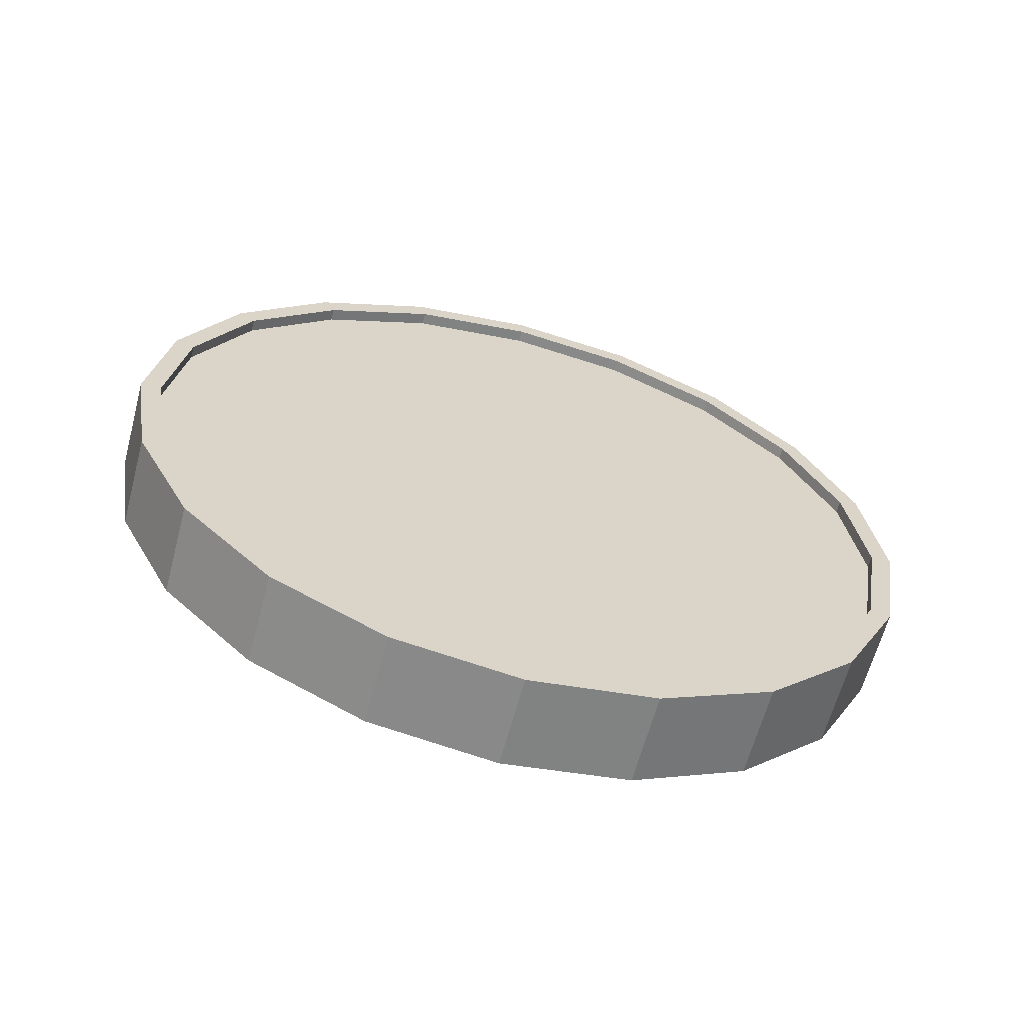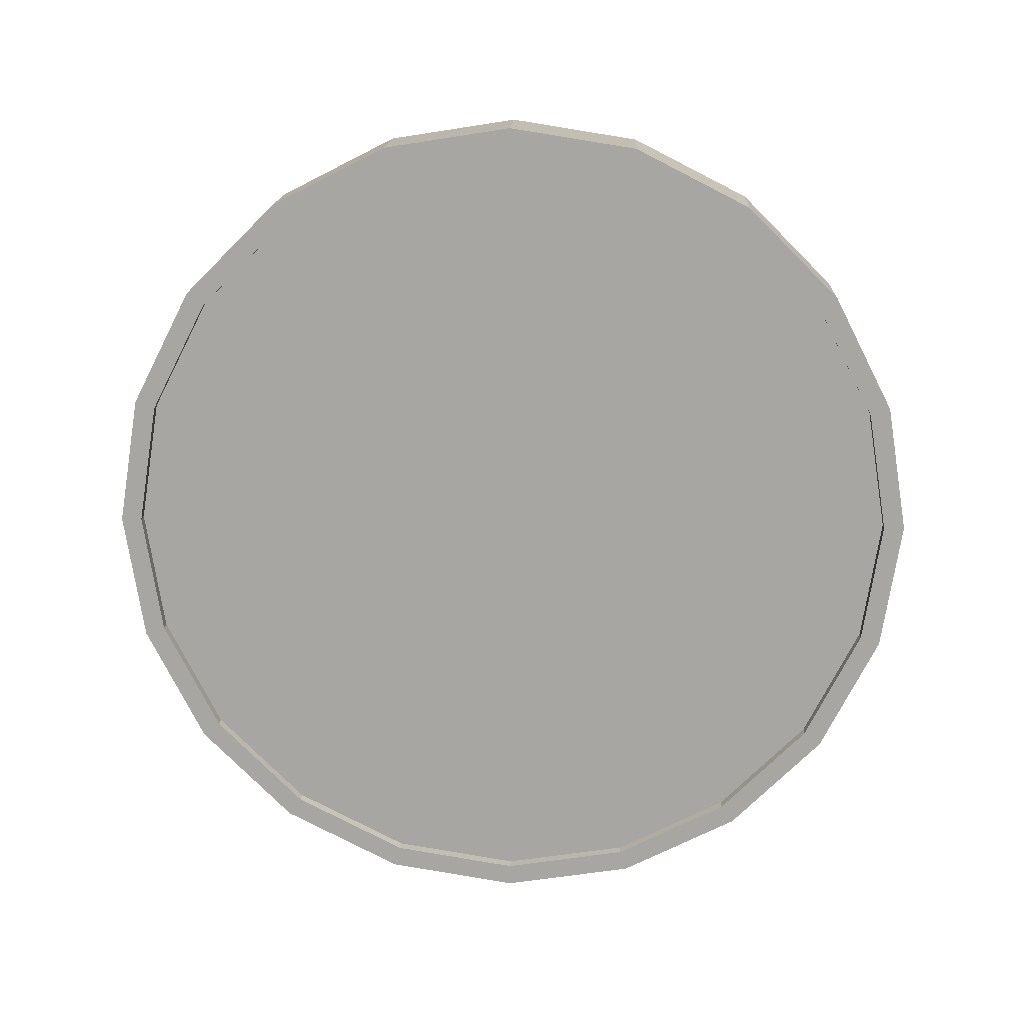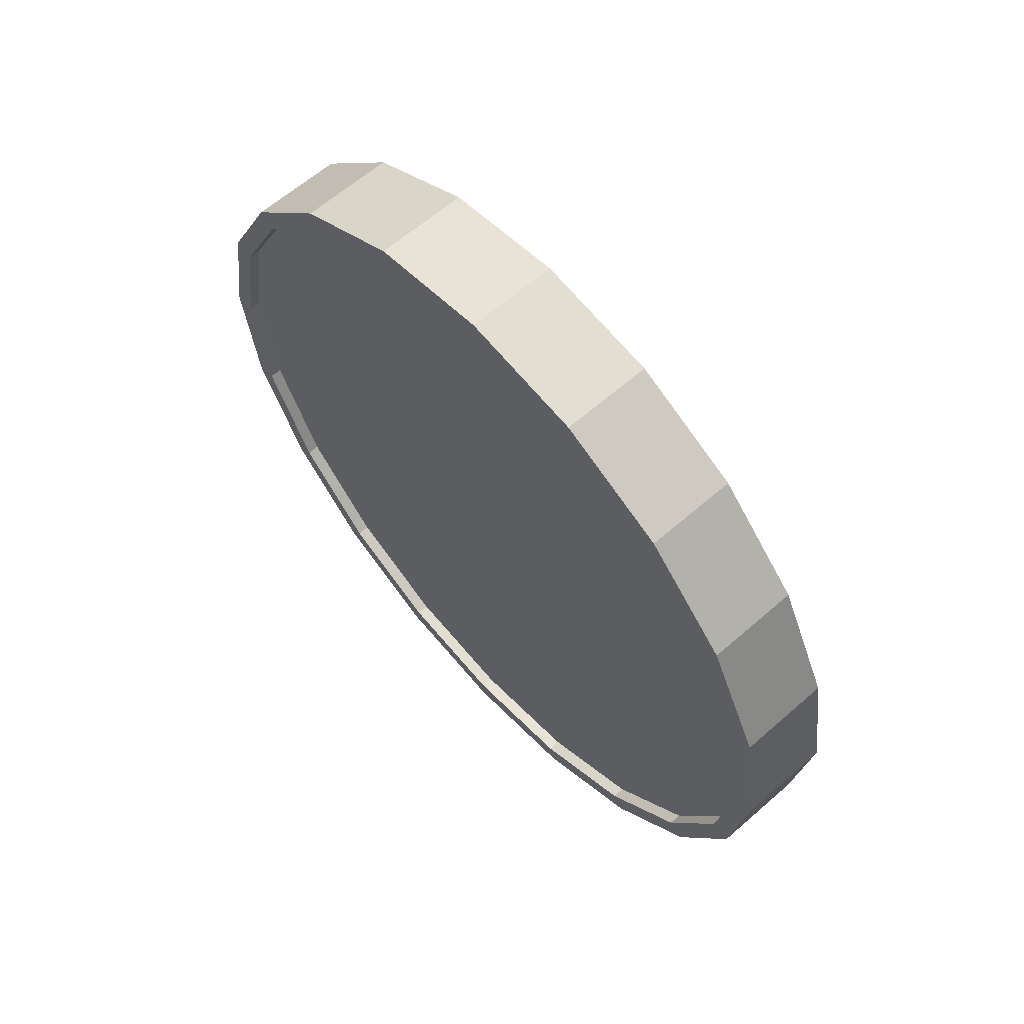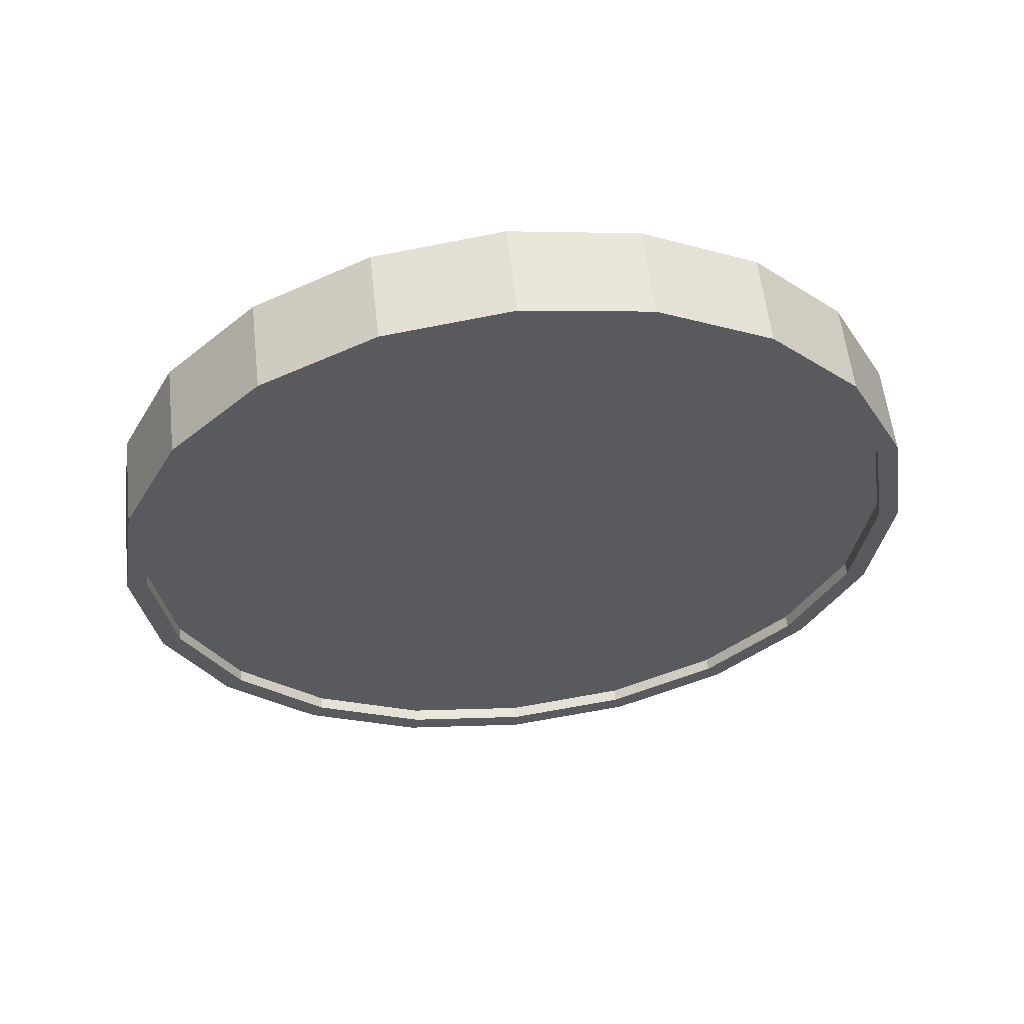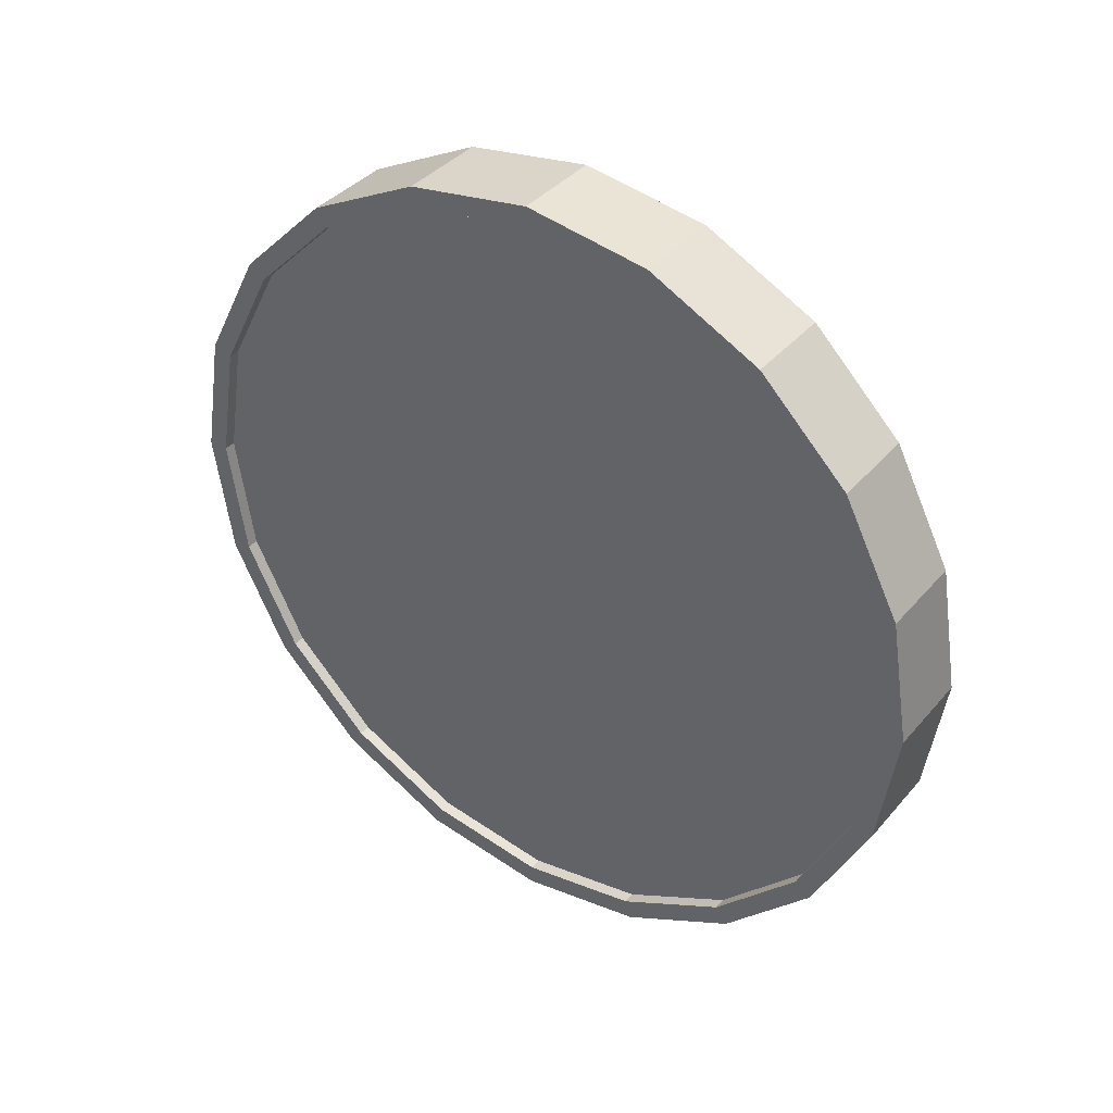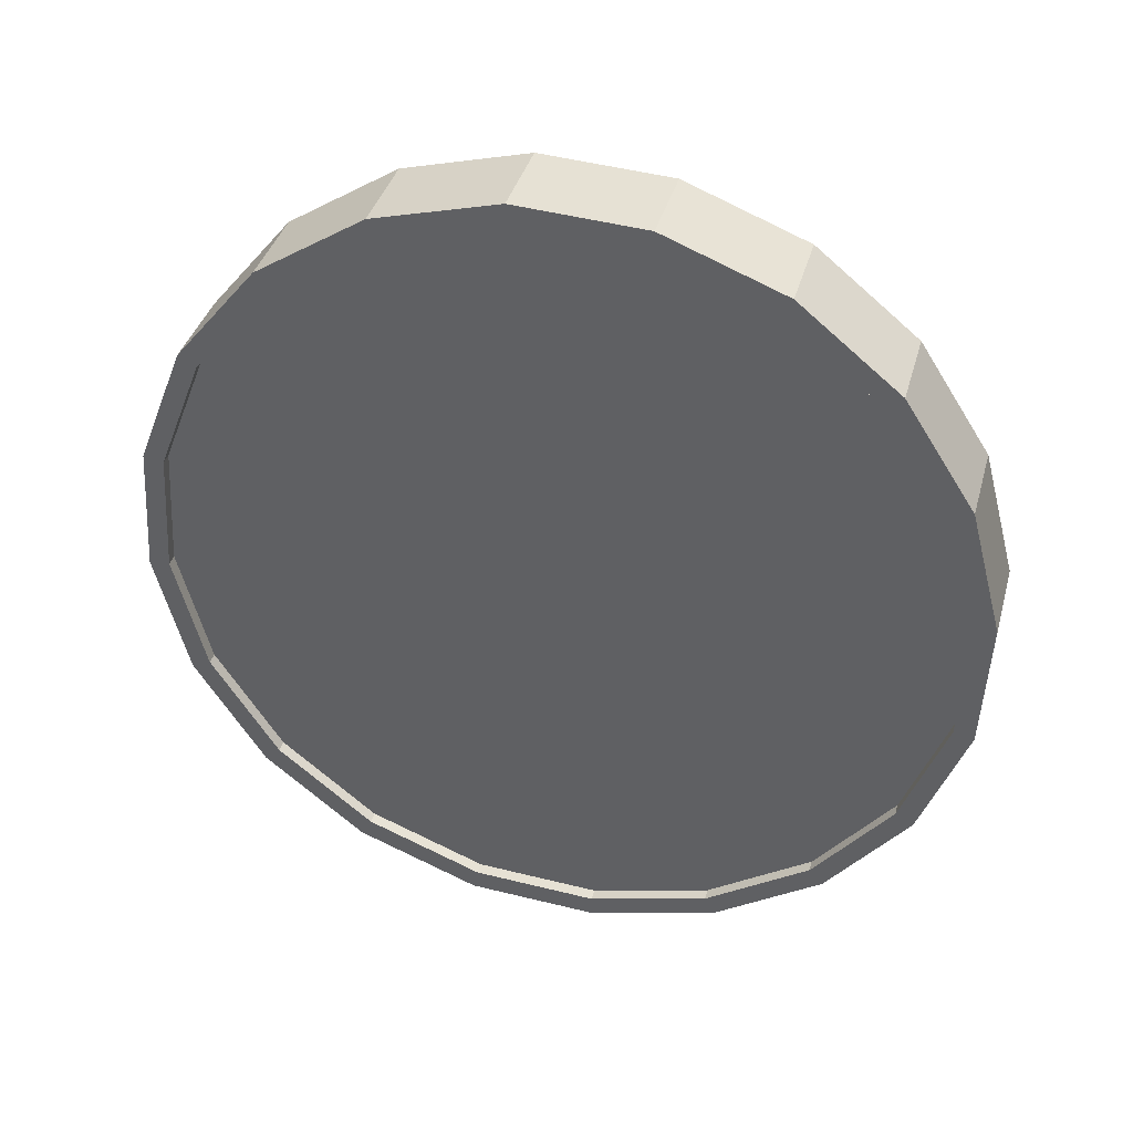
<metadata>
{"format":"obj","ext":"obj","renderer":"f3d","projection":"perspective","resolution":1024,"background":"white","views":[{"elev":-62.5,"azim":-125.4,"up":"+Y"},{"elev":15.4,"azim":-108.0,"up":"+Y"},{"elev":61.7,"azim":-62.3,"up":"+Y"},{"elev":57.6,"azim":63.0,"up":"+Y"},{"elev":37.4,"azim":104.5,"up":"+Y"},{"elev":16.3,"azim":-74.1,"up":"+Z"}]}
</metadata>
<code>
o Cylinder
v 0.2456 1 -0.9759
v 0.4566 1 -0.8968
v 0.2284 0.691 -0.9301
v 0.4394 0.691 -0.8509
v 0.1785 0.4122 -0.7971
v 0.3896 0.4122 -0.7179
v 0.1009 0.191 -0.5899
v 0.3119 0.191 -0.5108
v 0.002993 0.04894 -0.3289
v 0.214 0.04894 -0.2498
v -0.1055 -0 -0.03956
v 0.1055 -0 0.03956
v -0.214 0.04894 0.2498
v -0.002993 0.04894 0.3289
v -0.3119 0.191 0.5108
v -0.1009 0.191 0.5899
v -0.3896 0.4122 0.7179
v -0.1785 0.4122 0.7971
v -0.4394 0.691 0.8509
v -0.2284 0.691 0.9301
v -0.4566 1 0.8968
v -0.2456 1 0.9759
v -0.4394 1.309 0.8509
v -0.2284 1.309 0.9301
v -0.3896 1.588 0.7179
v -0.1785 1.588 0.7971
v -0.3119 1.809 0.5108
v -0.1009 1.809 0.5899
v -0.214 1.951 0.2498
v -0.002993 1.951 0.3289
v -0.1055 2 -0.03956
v 0.1055 2 0.03956
v 0.002994 1.951 -0.3289
v 0.214 1.951 -0.2498
v 0.1009 1.809 -0.5899
v 0.3119 1.809 -0.5108
v 0.1785 1.588 -0.7971
v 0.3896 1.588 -0.7179
v 0.2284 1.309 -0.9301
v 0.4394 1.309 -0.8509
v 0.4227 0.7064 -0.8064
v 0.4391 1 -0.85
v 0.3754 0.4416 -0.6801
v 0.3016 0.2314 -0.4833
v 0.2086 0.0965 -0.2353
v 0.1055 0.05 0.03956
v 0.002432 0.0965 0.3144
v -0.09055 0.2314 0.5624
v -0.1643 0.4416 0.7592
v -0.2117 0.7064 0.8855
v -0.228 1 0.9291
v -0.2117 1.294 0.8855
v -0.1643 1.558 0.7592
v -0.09055 1.769 0.5624
v 0.002432 1.904 0.3144
v 0.1055 1.95 0.03956
v 0.2086 1.904 -0.2353
v 0.3016 1.769 -0.4833
v 0.3754 1.558 -0.6801
v 0.4227 1.294 -0.8064
v 0.3946 0.7064 -0.817
v 0.411 1 -0.8605
v 0.3473 0.4416 -0.6906
v 0.2735 0.2314 -0.4938
v 0.1805 0.0965 -0.2458
v 0.07741 0.05 0.02903
v -0.02566 0.0965 0.3039
v -0.1186 0.2314 0.5519
v -0.1924 0.4416 0.7487
v -0.2398 0.7064 0.875
v -0.2561 1 0.9185
v -0.2398 1.294 0.875
v -0.1924 1.558 0.7487
v -0.1186 1.769 0.5519
v -0.02566 1.904 0.3039
v 0.07742 1.95 0.02903
v 0.1805 1.904 -0.2458
v 0.2735 1.769 -0.4938
v 0.3473 1.558 -0.6906
v 0.3946 1.294 -0.817
v 0.228 1 -0.9291
v 0.2117 0.7064 -0.8855
v 0.1643 0.4416 -0.7592
v 0.09055 0.2314 -0.5624
v -0.002432 0.0965 -0.3144
v -0.1055 0.05 -0.03956
v -0.2086 0.0965 0.2353
v -0.3016 0.2314 0.4833
v -0.3754 0.4416 0.6801
v -0.4227 0.7064 0.8064
v -0.4391 1 0.85
v -0.4227 1.294 0.8064
v -0.3754 1.558 0.6801
v -0.3016 1.769 0.4833
v -0.2086 1.904 0.2353
v -0.1055 1.95 -0.03956
v -0.002431 1.904 -0.3144
v 0.09055 1.769 -0.5624
v 0.1643 1.558 -0.7592
v 0.2117 1.294 -0.8855
v 0.2561 1 -0.9185
v 0.2398 0.7064 -0.875
v 0.1924 0.4416 -0.7487
v 0.1186 0.2314 -0.5519
v 0.02566 0.0965 -0.3039
v -0.07741 0.05 -0.02903
v -0.1805 0.0965 0.2458
v -0.2735 0.2314 0.4938
v -0.3473 0.4416 0.6906
v -0.3946 0.7064 0.817
v -0.411 1 0.8605
v -0.3946 1.294 0.817
v -0.3473 1.558 0.6906
v -0.2735 1.769 0.4938
v -0.1805 1.904 0.2458
v -0.07741 1.95 -0.02903
v 0.02566 1.904 -0.3039
v 0.1186 1.769 -0.5519
v 0.1924 1.558 -0.7487
v 0.2398 1.294 -0.875
g Cylinder_Cylinder_Material.001
f 1 2 4 3
f 3 4 6 5
f 5 6 8 7
f 7 8 10 9
f 9 10 12 11
f 11 12 14 13
f 13 14 16 15
f 15 16 18 17
f 17 18 20 19
f 19 20 22 21
f 21 22 24 23
f 23 24 26 25
f 25 26 28 27
f 27 28 30 29
f 29 30 32 31
f 31 32 34 33
f 33 34 36 35
f 35 36 38 37
f 14 12 46 47
f 37 38 40 39
f 39 40 2 1
f 21 23 92 91
f 50 49 69 70
f 24 22 51 52
f 34 32 56 57
f 10 8 44 45
f 20 18 49 50
f 30 28 54 55
f 40 38 59 60
f 6 4 41 43
f 16 14 47 48
f 26 24 52 53
f 36 34 57 58
f 12 10 45 46
f 22 20 50 51
f 32 30 55 56
f 2 40 60 42
f 8 6 43 44
f 18 16 48 49
f 4 2 42 41
f 28 26 53 54
f 38 36 58 59
f 61 62 80 79 78 77 76 75 74 73 72 71 70 69 68 67 66 65 64 63
f 43 41 61 63
f 58 57 77 78
f 51 50 70 71
f 44 43 63 64
f 59 58 78 79
f 52 51 71 72
f 45 44 64 65
f 60 59 79 80
f 53 52 72 73
f 46 45 65 66
f 42 60 80 62
f 54 53 73 74
f 47 46 66 67
f 55 54 74 75
f 48 47 67 68
f 56 55 75 76
f 49 48 68 69
f 41 42 62 61
f 57 56 76 77
f 83 84 104 103
f 31 33 97 96
f 7 9 85 84
f 17 19 90 89
f 27 29 95 94
f 37 39 100 99
f 3 5 83 82
f 13 15 88 87
f 23 25 93 92
f 33 35 98 97
f 9 11 86 85
f 19 21 91 90
f 29 31 96 95
f 39 1 81 100
f 5 7 84 83
f 15 17 89 88
f 1 3 82 81
f 25 27 94 93
f 35 37 99 98
f 11 13 87 86
f 101 102 103 104 105 106 107 108 109 110 111 112 113 114 115 116 117 118 119 120
f 98 99 119 118
f 91 92 112 111
f 84 85 105 104
f 99 100 120 119
f 92 93 113 112
f 85 86 106 105
f 100 81 101 120
f 93 94 114 113
f 86 87 107 106
f 94 95 115 114
f 87 88 108 107
f 95 96 116 115
f 88 89 109 108
f 81 82 102 101
f 96 97 117 116
f 89 90 110 109
f 82 83 103 102
f 97 98 118 117
f 90 91 111 110

</code>
